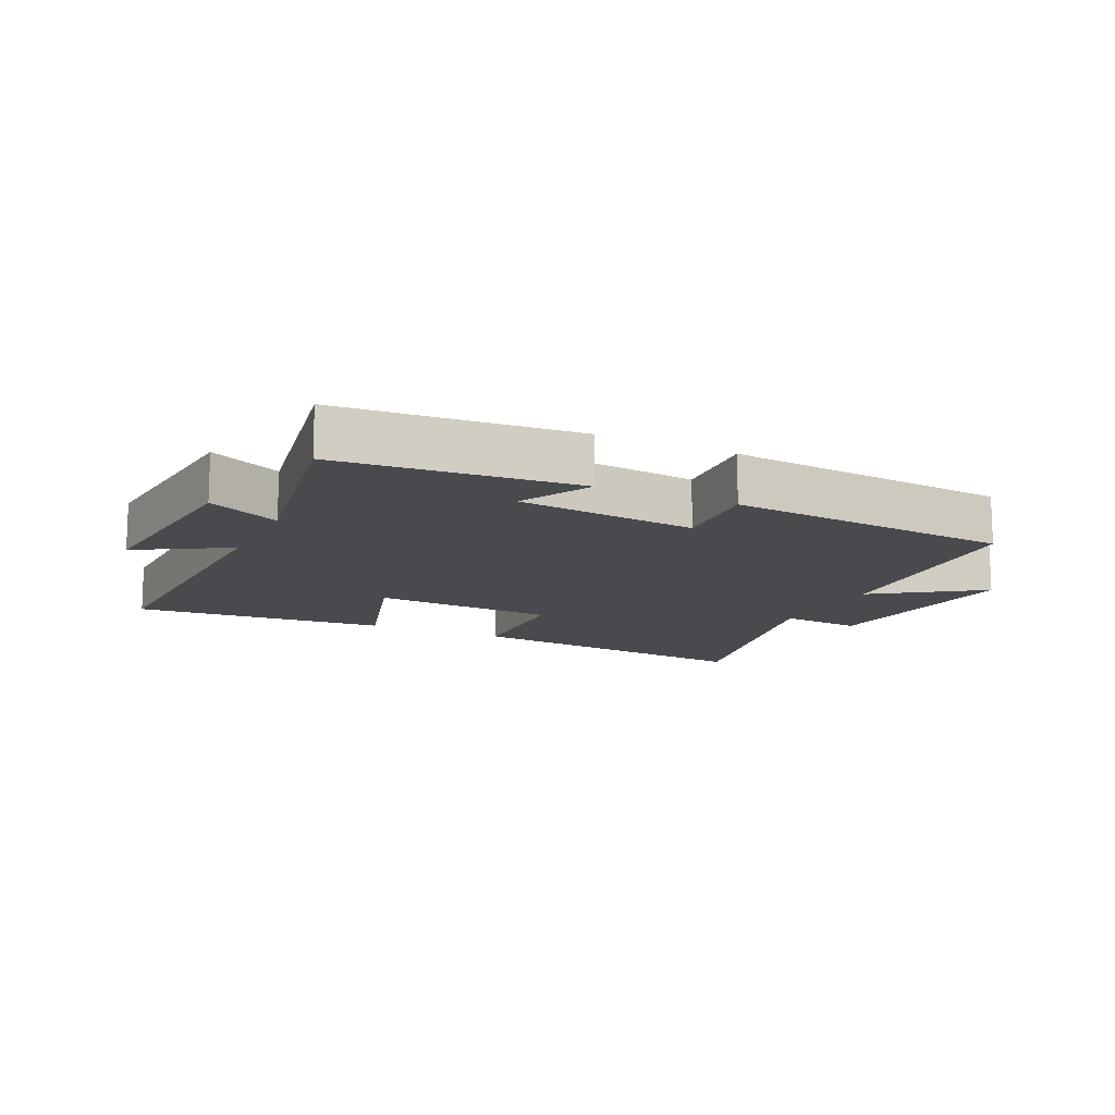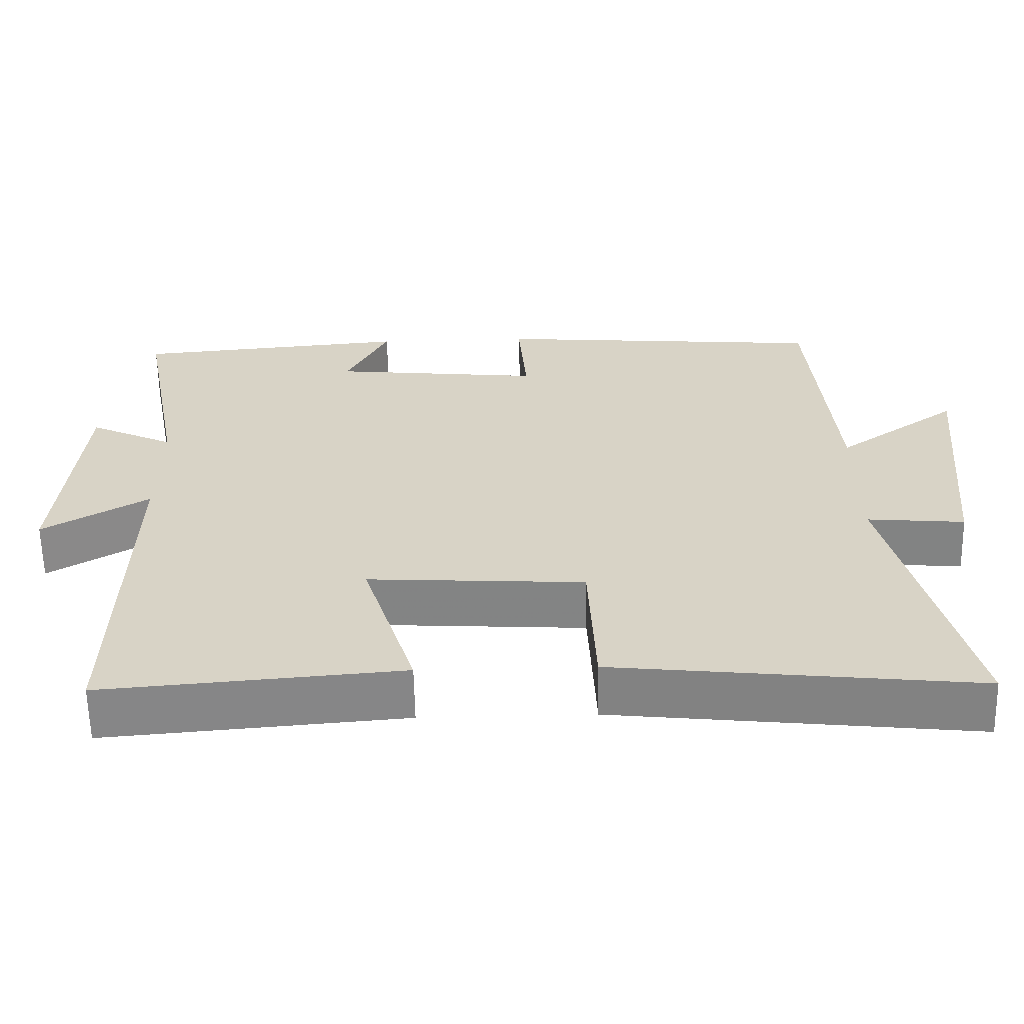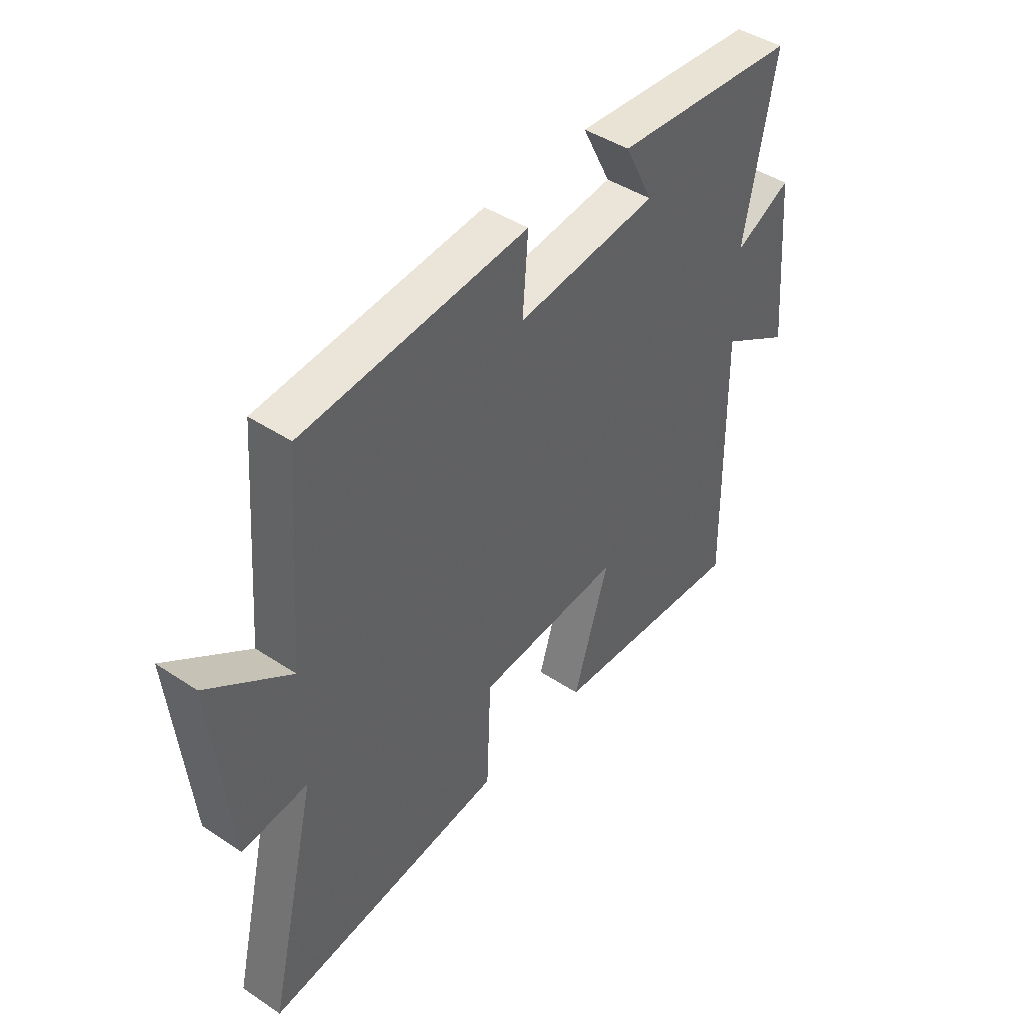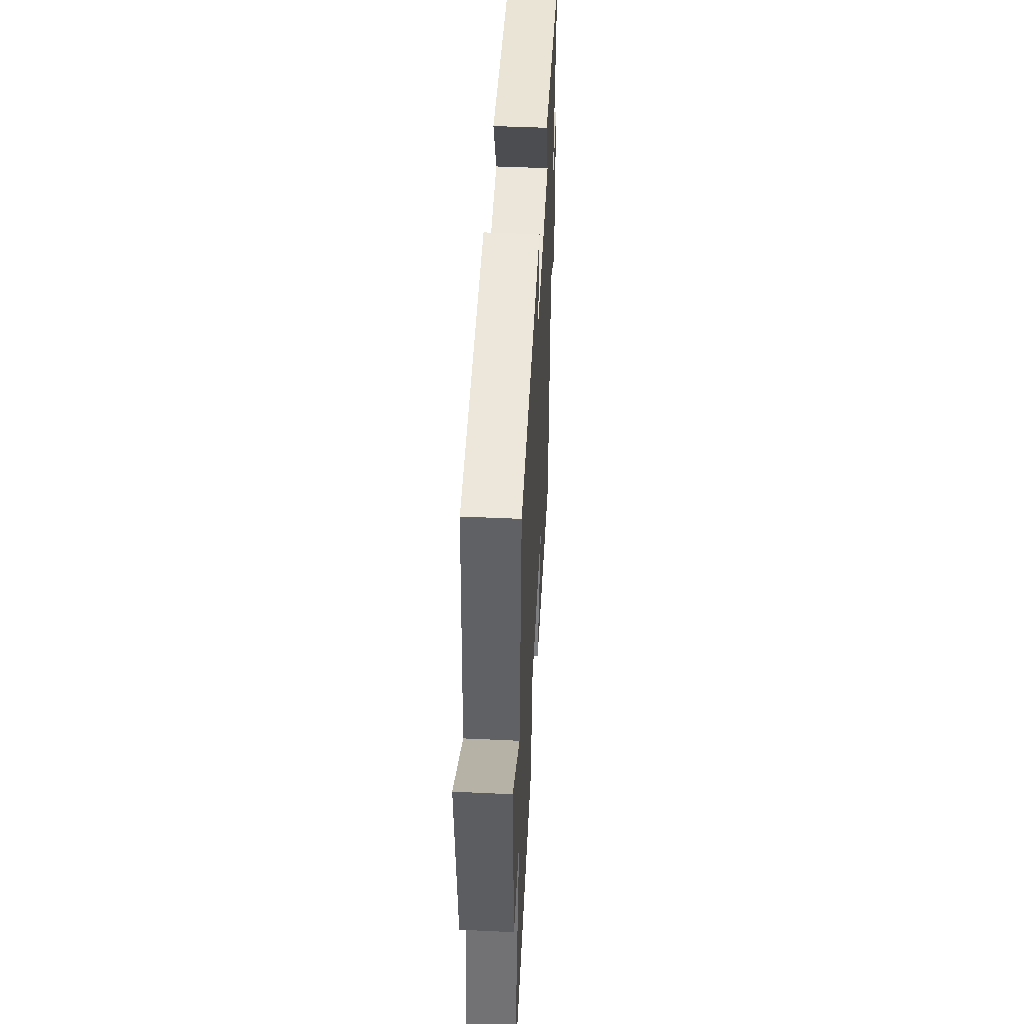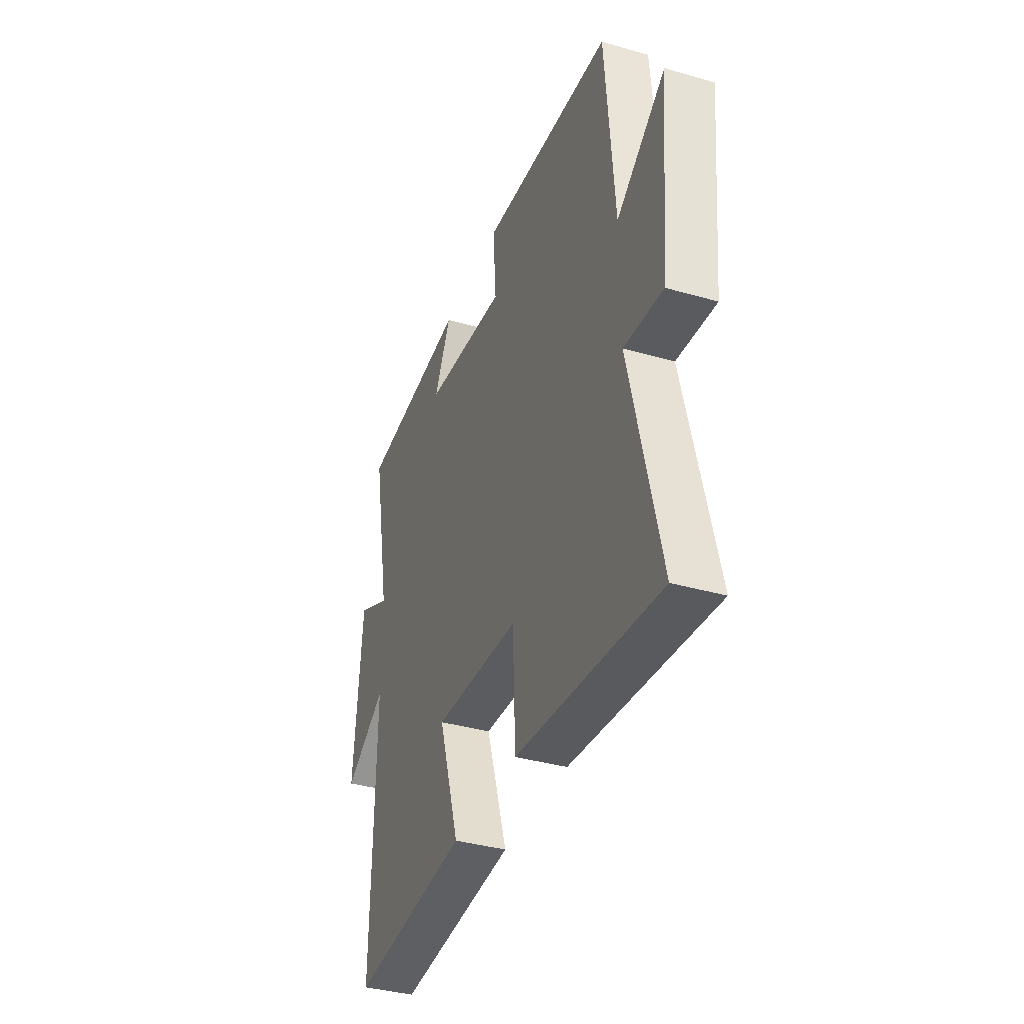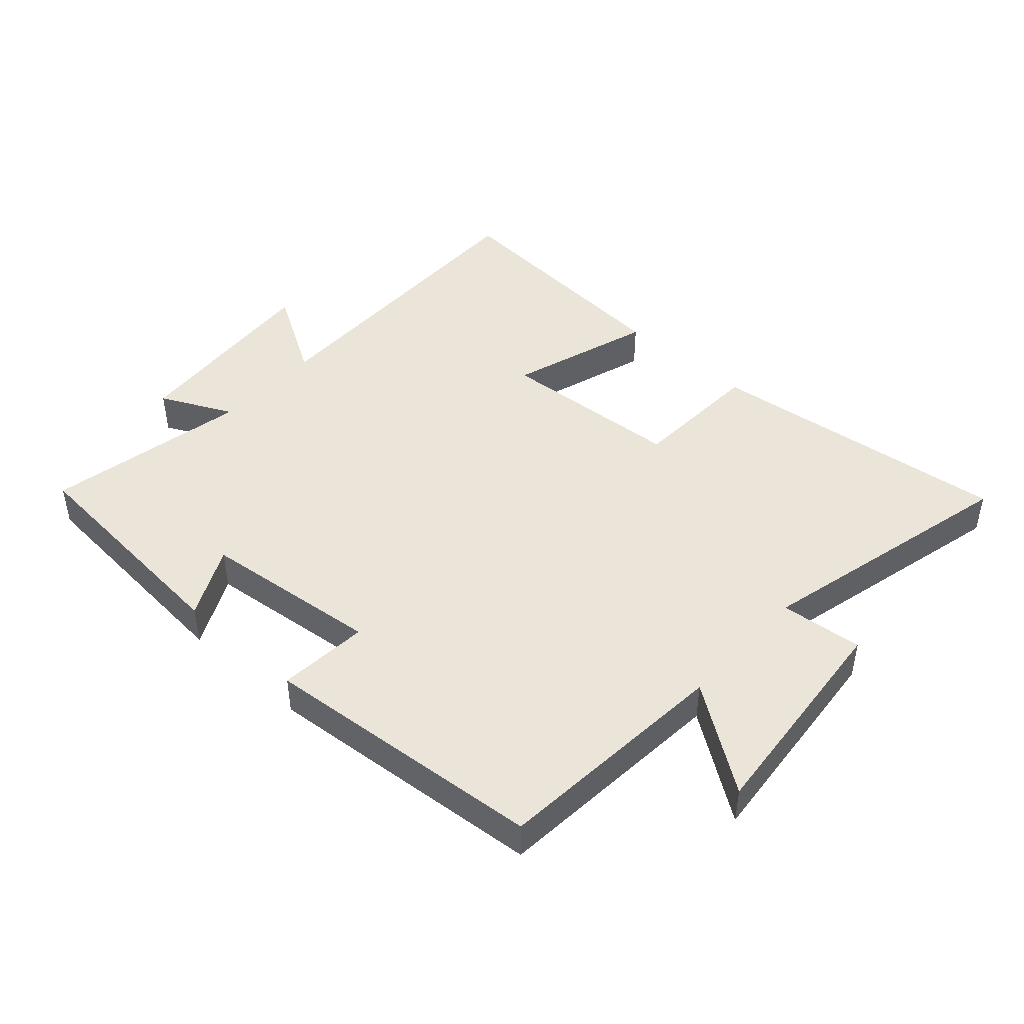
<metadata>
{"format":"obj","ext":"obj","renderer":"f3d","projection":"perspective","resolution":1024,"background":"white","views":[{"elev":-12.9,"azim":-25.8,"up":"+Y"},{"elev":-61.8,"azim":1.2,"up":"+Z"},{"elev":44.3,"azim":127.7,"up":"+Z"},{"elev":47.4,"azim":93.0,"up":"+Z"},{"elev":-37.3,"azim":69.8,"up":"+Z"},{"elev":45.1,"azim":42.1,"up":"+Y"}]}
</metadata>
<code>
v -0.561 0.07 0.468
v -0.191 0.07 0.5
v -0.248 0.07 0.387
v 0.034 0.07 0.357
v 0.023 0.07 0.5
v 0.47 0.07 0.462
v 0.5 0.07 0.087
v 0.664 0.07 0.203
v 0.63 0.07 -0.145
v 0.5 0.07 -0.133
v 0.6 0.07 -0.554
v 0.118 0.07 -0.5
v 0.109 0.07 -0.291
v -0.181 0.07 -0.273
v -0.11 0.07 -0.5
v -0.509 0.07 -0.533
v -0.5 0.07 -0.033
v -0.642 0.07 -0.118
v -0.614 0.07 0.202
v -0.5 0.07 0.147
v -0.561 0 0.468
v -0.191 0 0.5
v -0.248 0 0.387
v 0.034 0 0.357
v 0.023 0 0.5
v 0.47 0 0.462
v 0.5 0 0.087
v 0.664 0 0.203
v 0.63 0 -0.145
v 0.5 0 -0.133
v 0.6 0 -0.554
v 0.118 0 -0.5
v 0.109 0 -0.291
v -0.181 0 -0.273
v -0.11 0 -0.5
v -0.509 0 -0.533
v -0.5 0 -0.033
v -0.642 0 -0.118
v -0.614 0 0.202
v -0.5 0 0.147
f 17 18 19 20
f 14 15 16 17
f 13 14 17 20
f 10 11 12 13
f 10 13 20 1
f 7 8 9 10
f 6 7 10
f 5 6 10
f 4 5 10
f 3 4 10
f 1 2 3
f 1 3 10
f 40 39 38 37
f 37 36 35 34
f 40 37 34 33
f 33 32 31 30
f 21 40 33 30
f 30 29 28 27
f 30 27 26
f 30 26 25
f 30 25 24
f 30 24 23
f 23 22 21
f 30 23 21
f 1 21 22 2
f 2 22 23 3
f 3 23 24 4
f 4 24 25 5
f 5 25 26 6
f 6 26 27 7
f 7 27 28 8
f 8 28 29 9
f 9 29 30 10
f 10 30 31 11
f 11 31 32 12
f 12 32 33 13
f 13 33 34 14
f 14 34 35 15
f 15 35 36 16
f 16 36 37 17
f 17 37 38 18
f 18 38 39 19
f 19 39 40 20
f 20 40 21 1

</code>
